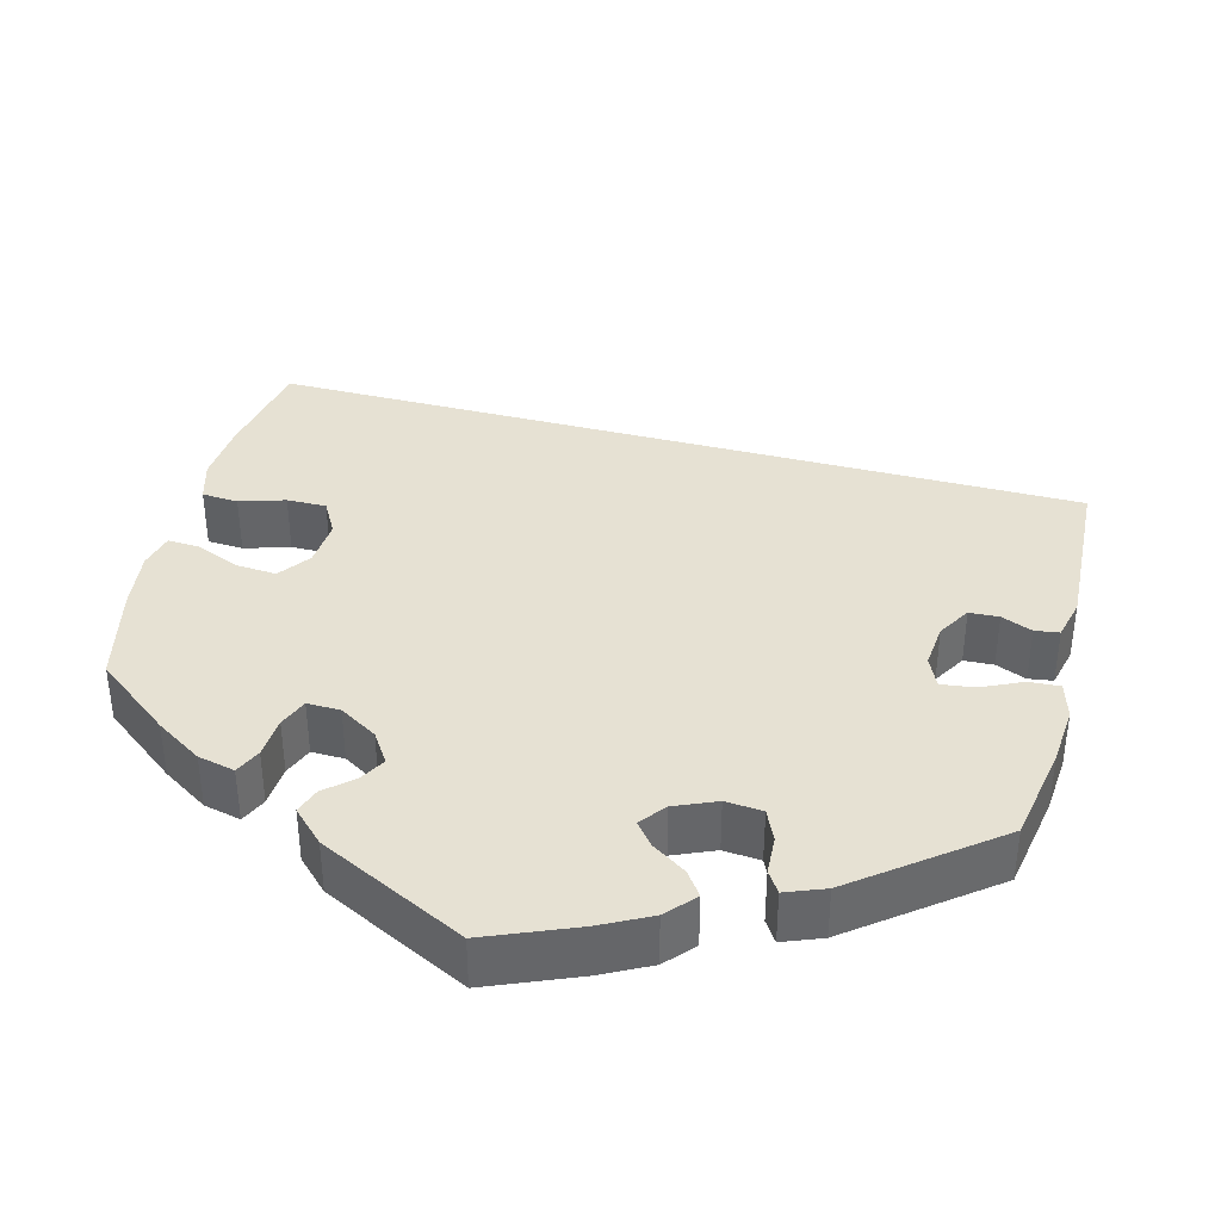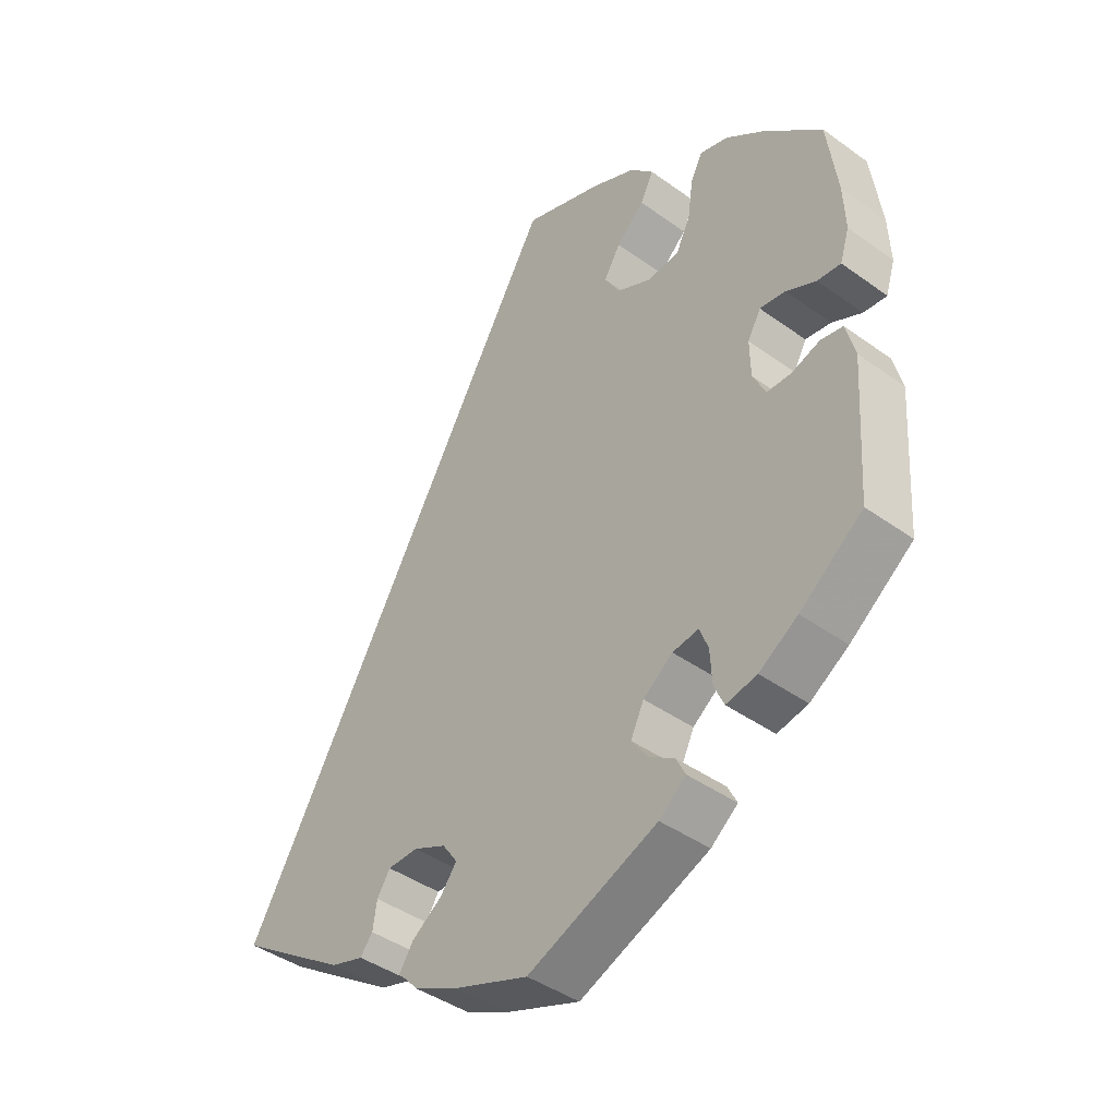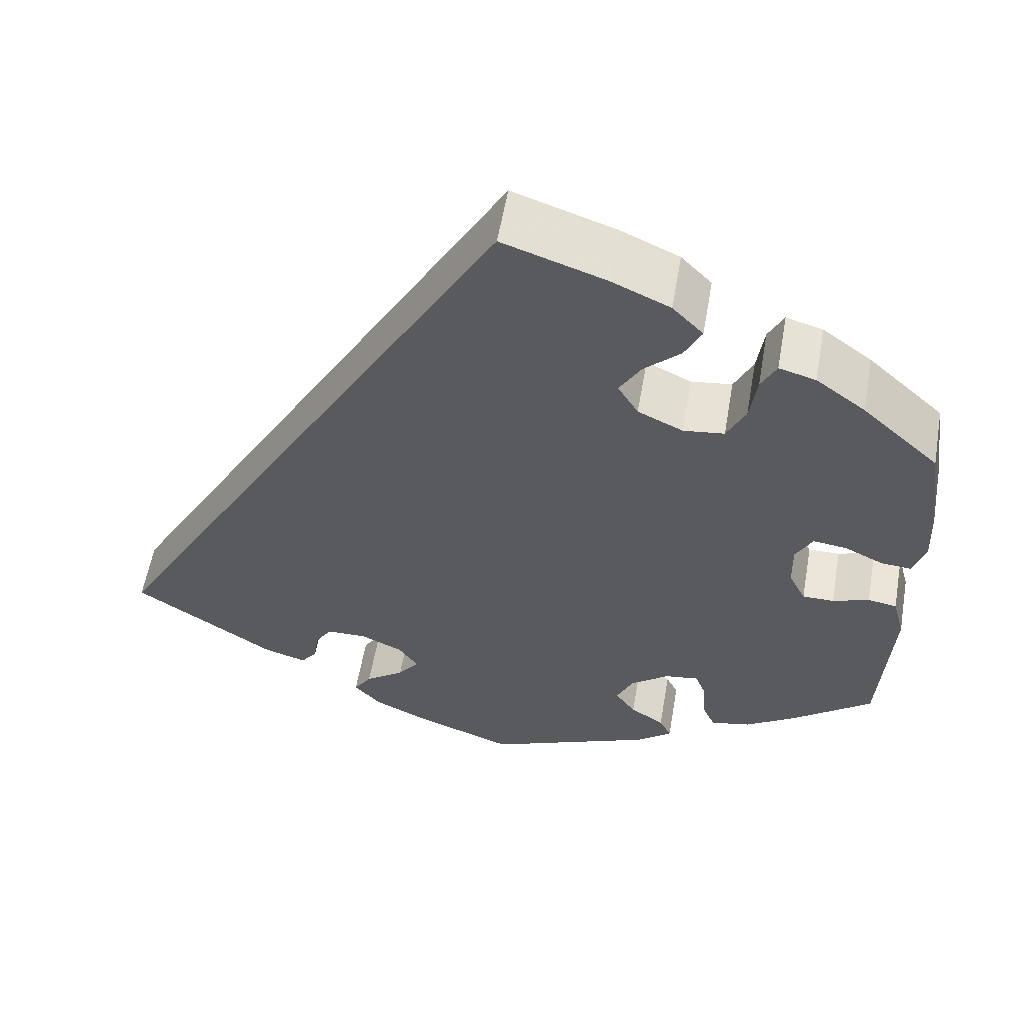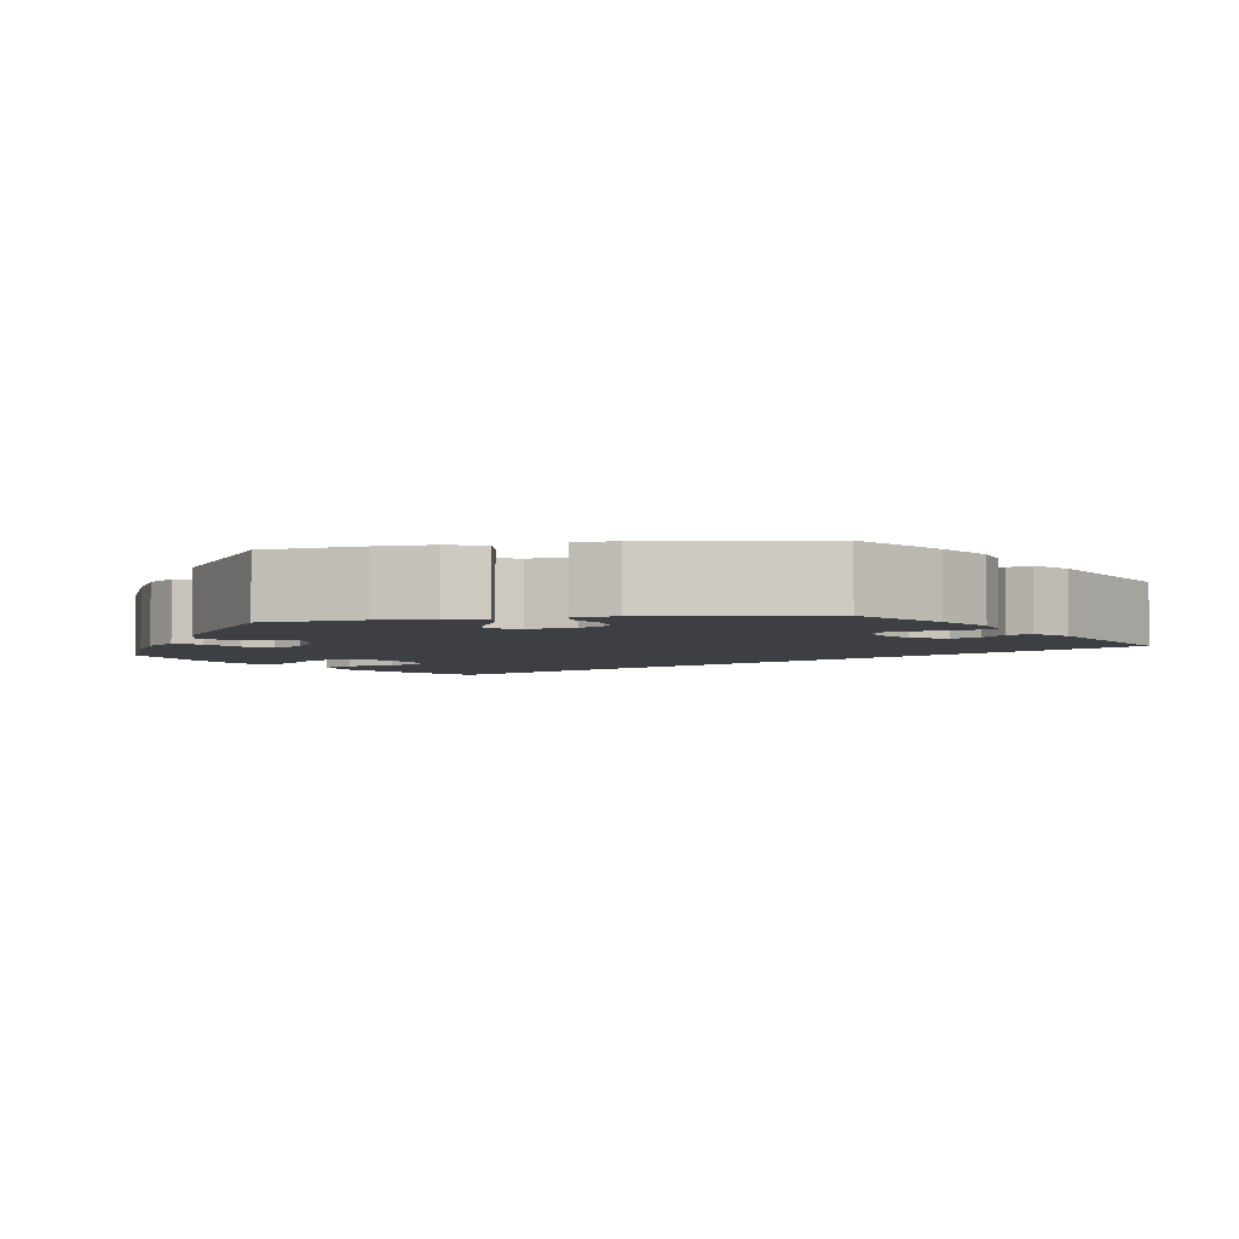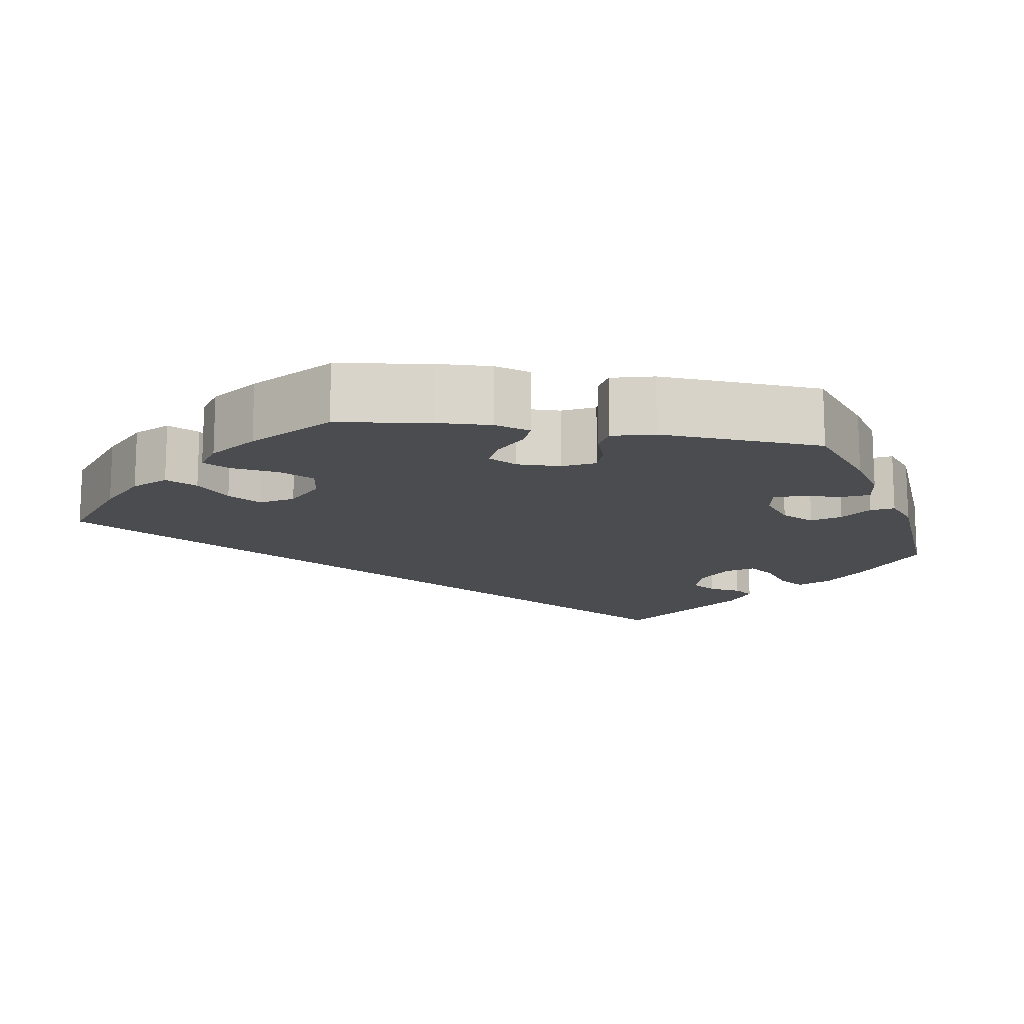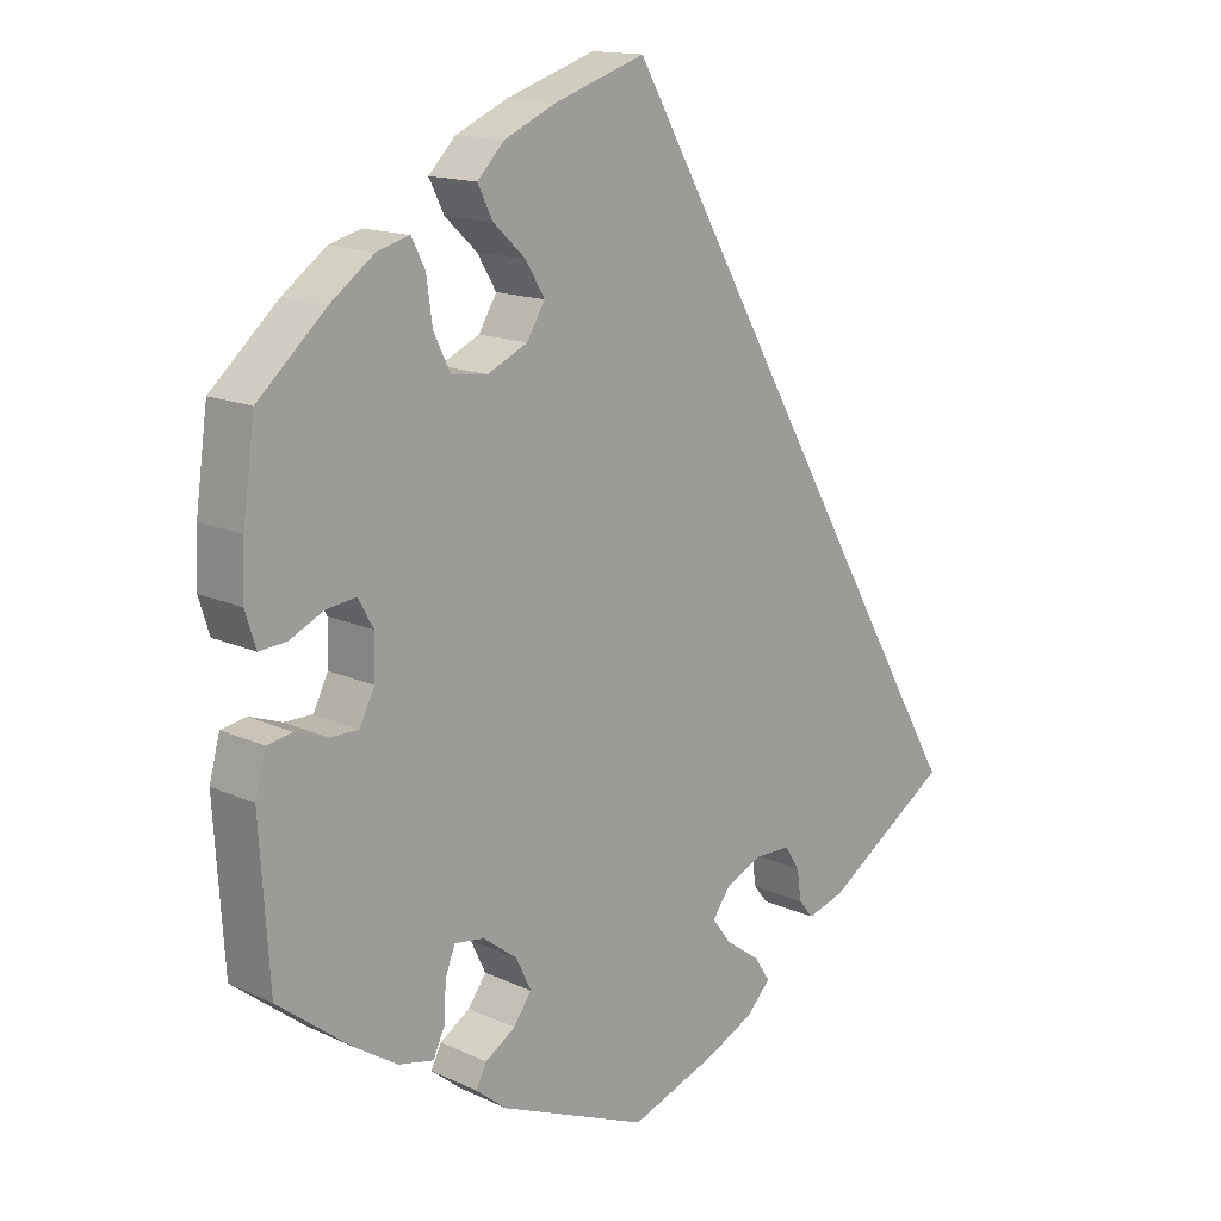
<metadata>
{"format":"obj","ext":"obj","renderer":"f3d","projection":"perspective","resolution":1024,"background":"white","views":[{"elev":38.7,"azim":134.7,"up":"+Y"},{"elev":-42.1,"azim":49.1,"up":"+Z"},{"elev":57.5,"azim":9.9,"up":"+Z"},{"elev":-4.1,"azim":158.8,"up":"+Y"},{"elev":-14.7,"azim":80.6,"up":"+Y"},{"elev":14.8,"azim":134.9,"up":"+Z"}]}
</metadata>
<code>
v -0.001 0.07 0.578
v 0.12 0.07 0.537
v 0.188 0.07 0.506
v 0.224 0.07 0.469
v 0.204 0.07 0.429
v 0.161 0.07 0.389
v 0.136 0.07 0.347
v 0.16 0.07 0.307
v 0.213 0.07 0.282
v 0.261 0.07 0.288
v 0.283 0.07 0.333
v 0.291 0.07 0.391
v 0.309 0.07 0.426
v 0.352 0.07 0.414
v 0.41 0.07 0.371
v 0.5 0.07 0.289
v 0.516 0.07 0.173
v 0.519 0.07 0.105
v 0.505 0.07 0.06
v 0.469 0.07 0.063
v 0.423 0.07 0.085
v 0.384 0.07 0.09
v 0.364 0.07 0.054
v 0.365 0.07 -0.001
v 0.385 0.07 -0.041
v 0.422 0.07 -0.041
v 0.465 0.07 -0.026
v 0.499 0.07 -0.032
v 0.513 0.07 -0.085
v 0.5 0.07 -0.289
v 0.404 0.07 -0.363
v 0.345 0.07 -0.401
v 0.298 0.07 -0.411
v 0.283 0.07 -0.378
v 0.28 0.07 -0.327
v 0.267 0.07 -0.293
v 0.227 0.07 -0.299
v 0.182 0.07 -0.333
v 0.162 0.07 -0.375
v 0.186 0.07 -0.409
v 0.226 0.07 -0.435
v 0.24 0.07 -0.463
v 0.199 0.07 -0.496
v 0.001 0.07 -0.578
v -0.114 0.07 -0.536
v -0.179 0.07 -0.505
v -0.211 0.07 -0.471
v -0.19 0.07 -0.439
v -0.144 0.07 -0.406
v -0.119 0.07 -0.373
v -0.142 0.07 -0.34
v -0.192 0.07 -0.317
v -0.239 0.07 -0.318
v -0.259 0.07 -0.349
v -0.265 0.07 -0.39
v -0.284 0.07 -0.414
v -0.334 0.07 -0.399
v -0.501 0.07 -0.289
v -0.001 0 0.578
v 0.12 0 0.537
v 0.188 0 0.506
v 0.224 0 0.469
v 0.204 0 0.429
v 0.161 0 0.389
v 0.136 0 0.347
v 0.16 0 0.307
v 0.213 0 0.282
v 0.261 0 0.288
v 0.283 0 0.333
v 0.291 0 0.391
v 0.309 0 0.426
v 0.352 0 0.414
v 0.41 0 0.371
v 0.5 0 0.289
v 0.516 0 0.173
v 0.519 0 0.105
v 0.505 0 0.06
v 0.469 0 0.063
v 0.423 0 0.085
v 0.384 0 0.09
v 0.364 0 0.054
v 0.365 0 -0.001
v 0.385 0 -0.041
v 0.422 0 -0.041
v 0.465 0 -0.026
v 0.499 0 -0.032
v 0.513 0 -0.085
v 0.5 0 -0.289
v 0.404 0 -0.363
v 0.345 0 -0.401
v 0.298 0 -0.411
v 0.283 0 -0.378
v 0.28 0 -0.327
v 0.267 0 -0.293
v 0.227 0 -0.299
v 0.182 0 -0.333
v 0.162 0 -0.375
v 0.186 0 -0.409
v 0.226 0 -0.435
v 0.24 0 -0.463
v 0.199 0 -0.496
v 0.001 0 -0.578
v -0.114 0 -0.536
v -0.179 0 -0.505
v -0.211 0 -0.471
v -0.19 0 -0.439
v -0.144 0 -0.406
v -0.119 0 -0.373
v -0.142 0 -0.34
v -0.192 0 -0.317
v -0.239 0 -0.318
v -0.259 0 -0.349
v -0.265 0 -0.39
v -0.284 0 -0.414
v -0.334 0 -0.399
v -0.501 0 -0.289
f 54 55 56 57
f 53 54 57 58
f 52 53 58 1
f 46 47 48 49
f 46 49 50
f 45 46 50
f 44 45 50
f 43 44 50
f 40 41 42 43
f 39 40 43 50
f 38 39 50 51
f 32 33 34 35
f 32 35 36
f 31 32 36
f 30 31 36
f 29 30 36
f 26 27 28 29
f 25 26 29 36
f 24 25 36 37
f 18 19 20 21
f 18 21 22
f 17 18 22
f 16 17 22
f 15 16 22
f 14 15 22 23
f 11 12 13 14
f 10 11 14 23
f 3 4 5 6
f 3 6 7
f 2 3 7
f 1 2 7
f 52 1 7
f 51 52 7 8
f 38 51 8 9
f 23 24 37 38
f 9 10 23 38
f 115 114 113 112
f 116 115 112 111
f 59 116 111 110
f 107 106 105 104
f 108 107 104
f 108 104 103
f 108 103 102
f 108 102 101
f 101 100 99 98
f 108 101 98 97
f 109 108 97 96
f 93 92 91 90
f 94 93 90
f 94 90 89
f 94 89 88
f 94 88 87
f 87 86 85 84
f 94 87 84 83
f 95 94 83 82
f 79 78 77 76
f 80 79 76
f 80 76 75
f 80 75 74
f 80 74 73
f 81 80 73 72
f 72 71 70 69
f 81 72 69 68
f 64 63 62 61
f 65 64 61
f 65 61 60
f 65 60 59
f 65 59 110
f 66 65 110 109
f 67 66 109 96
f 96 95 82 81
f 96 81 68 67
f 1 59 60 2
f 2 60 61 3
f 3 61 62 4
f 4 62 63 5
f 5 63 64 6
f 6 64 65 7
f 7 65 66 8
f 8 66 67 9
f 9 67 68 10
f 10 68 69 11
f 11 69 70 12
f 12 70 71 13
f 13 71 72 14
f 14 72 73 15
f 15 73 74 16
f 16 74 75 17
f 17 75 76 18
f 18 76 77 19
f 19 77 78 20
f 20 78 79 21
f 21 79 80 22
f 22 80 81 23
f 23 81 82 24
f 24 82 83 25
f 25 83 84 26
f 26 84 85 27
f 27 85 86 28
f 28 86 87 29
f 29 87 88 30
f 30 88 89 31
f 31 89 90 32
f 32 90 91 33
f 33 91 92 34
f 34 92 93 35
f 35 93 94 36
f 36 94 95 37
f 37 95 96 38
f 38 96 97 39
f 39 97 98 40
f 40 98 99 41
f 41 99 100 42
f 42 100 101 43
f 43 101 102 44
f 44 102 103 45
f 45 103 104 46
f 46 104 105 47
f 47 105 106 48
f 48 106 107 49
f 49 107 108 50
f 50 108 109 51
f 51 109 110 52
f 52 110 111 53
f 53 111 112 54
f 54 112 113 55
f 55 113 114 56
f 56 114 115 57
f 57 115 116 58
f 58 116 59 1

</code>
